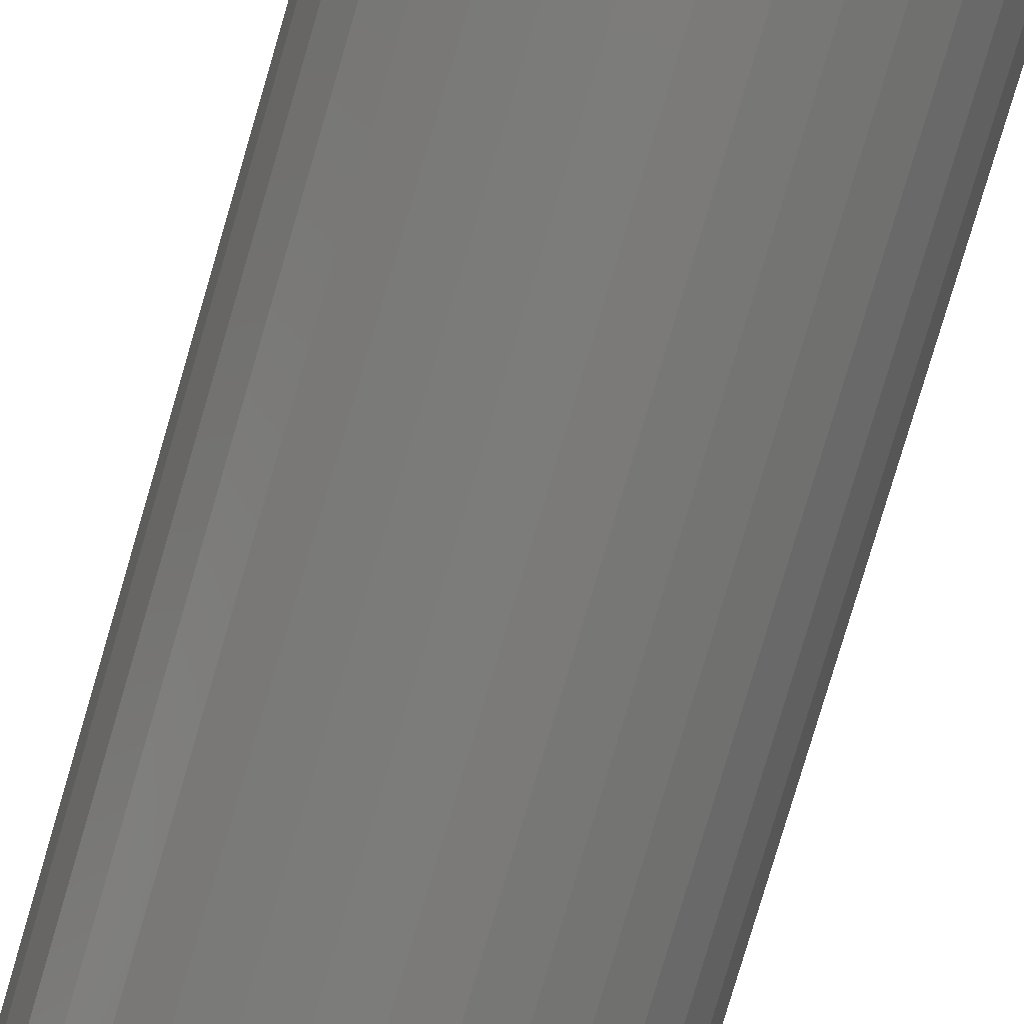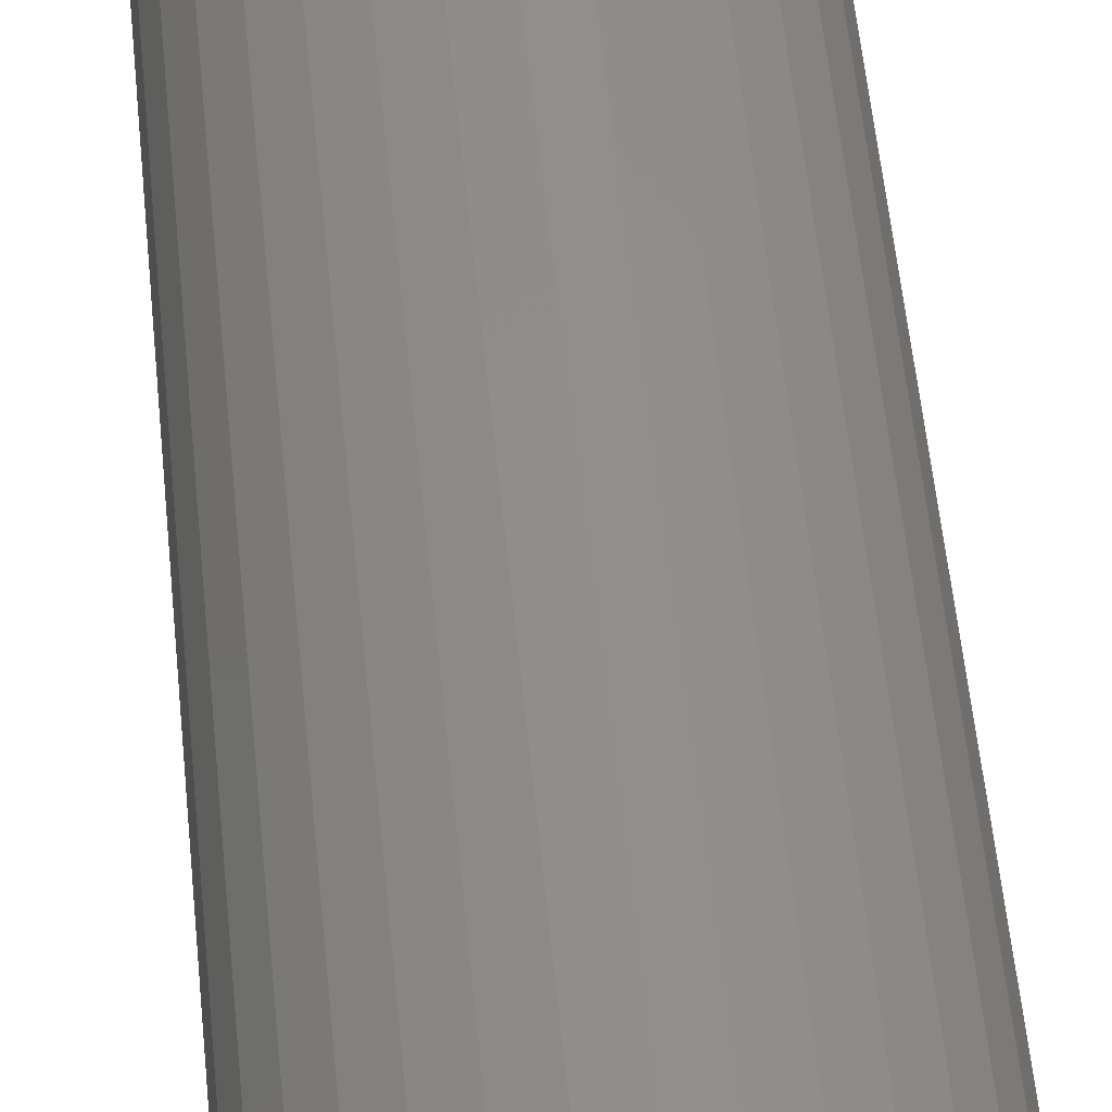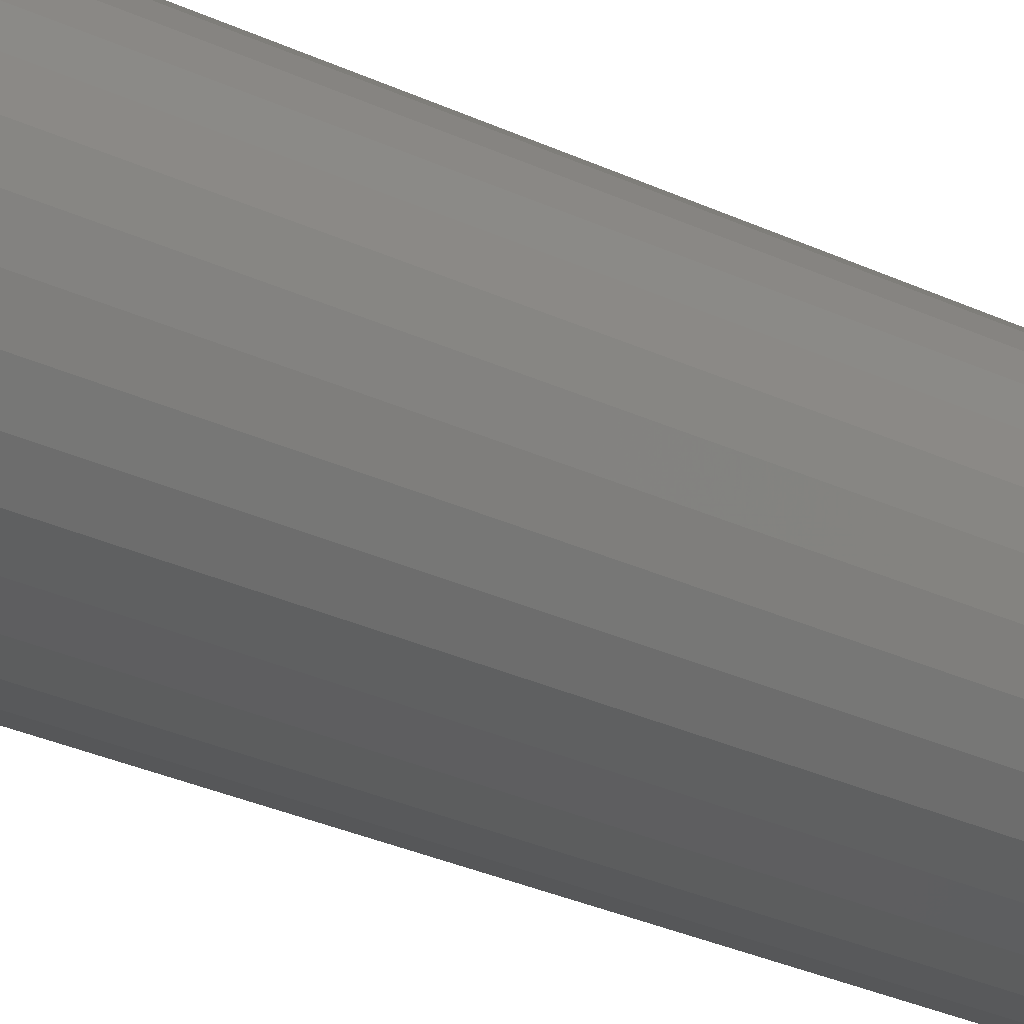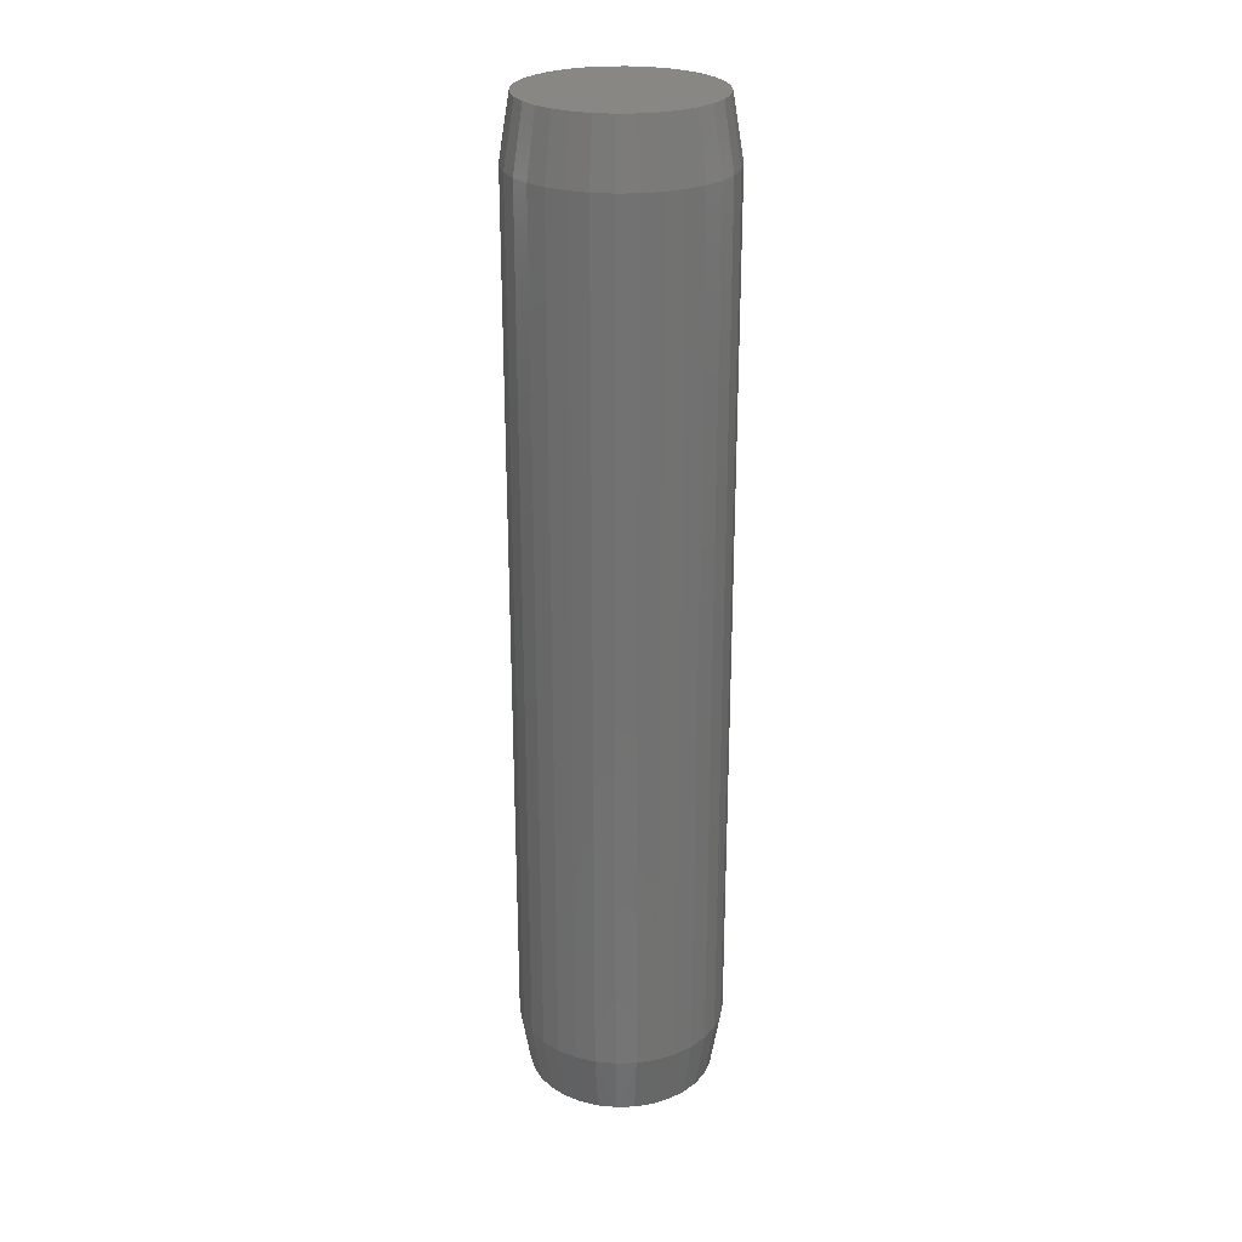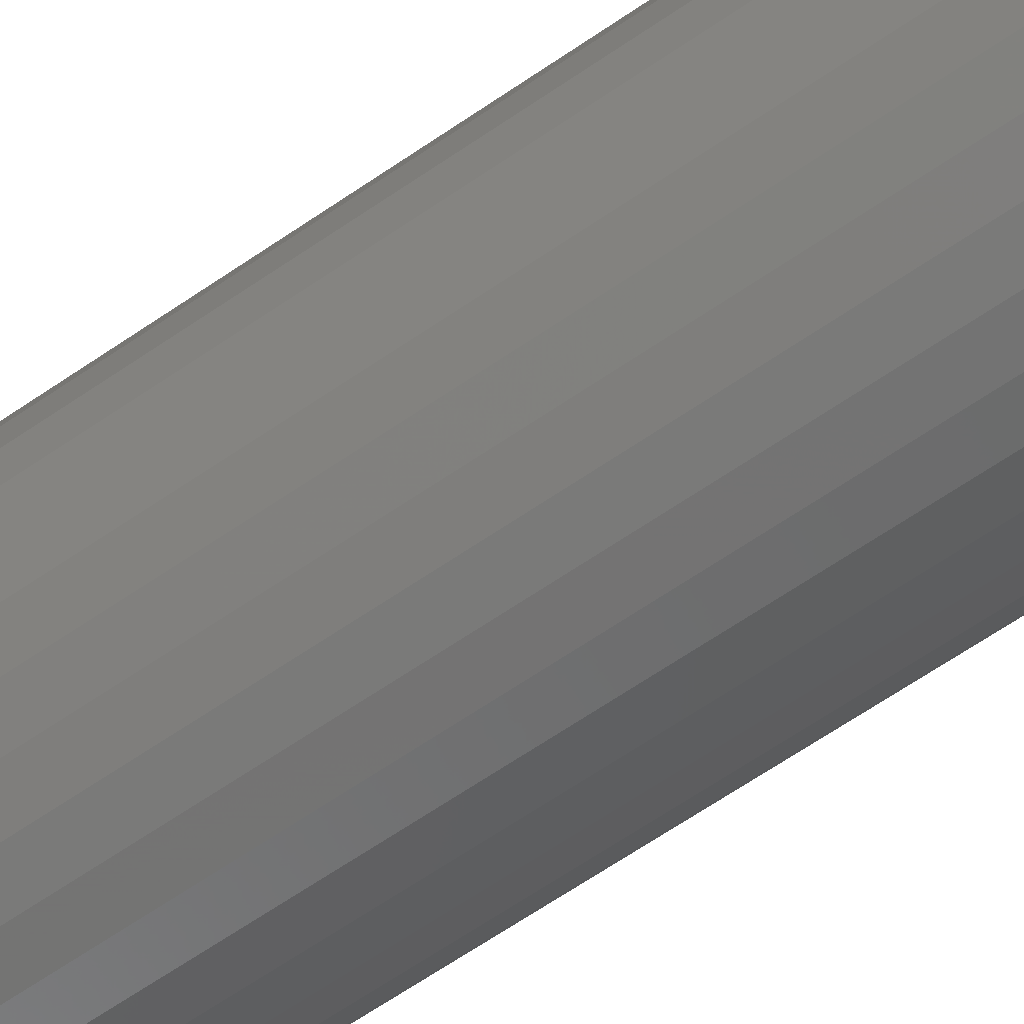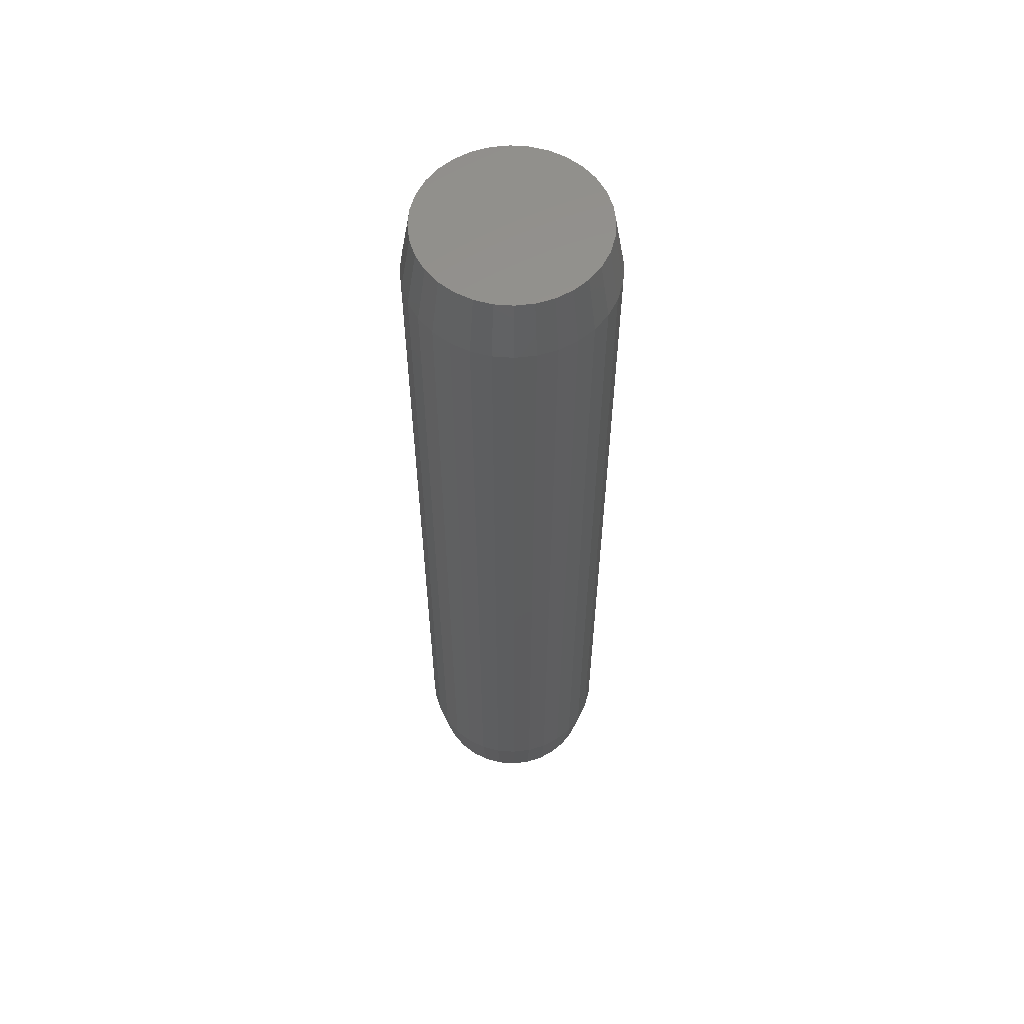
<metadata>
{"format":"stl","ext":"stl","renderer":"f3d","projection":"perspective","resolution":1024,"background":"white","views":[{"elev":-74.9,"azim":-16.1,"up":"+Y"},{"elev":47.4,"azim":175.0,"up":"+Y"},{"elev":-26.3,"azim":-127.7,"up":"+Y"},{"elev":25.9,"azim":-177.1,"up":"+Z"},{"elev":-61.6,"azim":125.5,"up":"+Y"},{"elev":58.4,"azim":-91.2,"up":"+Z"}]}
</metadata>
<code>
# stl→obj: 128 verts, 252 faces
v 0.07977 -1.934e-17 0.04688
v 0.07977 -1.934e-17 0.7031
v 0.07825 -0.0154 0.04688
v 0.07825 -0.0154 0.7031
v 0.07376 -0.03021 0.04688
v 0.07376 -0.03021 0.7031
v 0.06646 -0.04386 0.04688
v 0.06646 -0.04386 0.7031
v 0.05665 -0.05582 0.04688
v 0.05665 -0.05582 0.7031
v 0.04468 -0.06564 0.04688
v 0.04468 -0.06564 0.7031
v 0.03103 -0.07294 0.04688
v 0.03103 -0.07294 0.7031
v 0.01622 -0.07743 0.04688
v 0.01622 -0.07743 0.7031
v 0.0008224 -0.07895 0.04688
v 0.0008224 -0.07895 0.7031
v -0.01458 -0.07743 0.04688
v -0.01458 -0.07743 0.7031
v -0.02939 -0.07294 0.04688
v -0.02939 -0.07294 0.7031
v -0.04304 -0.06564 0.04688
v -0.04304 -0.06564 0.7031
v -0.055 -0.05582 0.04688
v -0.055 -0.05582 0.7031
v -0.06482 -0.04386 0.04688
v -0.06482 -0.04386 0.7031
v -0.07212 -0.03021 0.04688
v -0.07212 -0.03021 0.7031
v -0.07661 -0.0154 0.04688
v -0.07661 -0.0154 0.7031
v -0.07812 9.668e-18 0.04688
v -0.07812 9.668e-18 0.7031
v -0.07661 0.0154 0.04688
v -0.07661 0.0154 0.7031
v -0.07212 0.03021 0.04688
v -0.07212 0.03021 0.7031
v -0.06482 0.04386 0.04688
v -0.06482 0.04386 0.7031
v -0.055 0.05582 0.04688
v -0.055 0.05582 0.7031
v -0.04304 0.06564 0.04688
v -0.04304 0.06564 0.7031
v -0.02939 0.07294 0.04688
v -0.02939 0.07294 0.7031
v -0.01458 0.07743 0.04688
v -0.01458 0.07743 0.7031
v 0.0008224 0.07895 0.04688
v 0.0008224 0.07895 0.7031
v 0.01622 0.07743 0.04688
v 0.01622 0.07743 0.7031
v 0.03103 0.07294 0.04688
v 0.03103 0.07294 0.7031
v 0.04468 0.06564 0.04688
v 0.04468 0.06564 0.7031
v 0.05665 0.05582 0.04688
v 0.05665 0.05582 0.7031
v 0.06646 0.04386 0.04688
v 0.06646 0.04386 0.7031
v 0.07376 0.03021 0.04688
v 0.07376 0.03021 0.7031
v 0.07825 0.0154 0.04688
v 0.07825 0.0154 0.7031
v -0.01306 0.06977 0.75
v 0.0147 0.06977 0.75
v 0.0008224 0.07113 0.75
v -0.0264 0.06572 0.75
v 0.02804 0.06572 0.75
v -0.0387 0.05915 0.75
v 0.04034 0.05915 0.75
v -0.04948 0.0503 0.75
v 0.05112 0.0503 0.75
v -0.05832 0.03952 0.75
v 0.05997 0.03952 0.75
v 0.05997 -0.03952 0.75
v -0.04948 -0.0503 0.75
v 0.05112 -0.0503 0.75
v -0.0387 -0.05915 0.75
v 0.04034 -0.05915 0.75
v -0.0264 -0.06572 0.75
v 0.02804 -0.06572 0.75
v -0.01306 -0.06977 0.75
v 0.0147 -0.06977 0.75
v 0.0008224 -0.07113 0.75
v 0.06654 0.02722 0.75
v -0.0649 0.02722 0.75
v 0.07059 0.01388 0.75
v -0.06895 0.01388 0.75
v 0.07196 1.257e-17 0.75
v -0.07031 2.484e-09 0.75
v 0.07059 -0.01388 0.75
v -0.06895 -0.01388 0.75
v 0.06654 -0.02722 0.75
v -0.0649 -0.02722 0.75
v -0.05832 -0.03952 0.75
v 0.0008224 0.07113 0
v 0.0147 0.06977 0
v -0.01306 0.06977 0
v -0.0264 0.06572 0
v 0.02804 0.06572 0
v -0.0387 0.05915 0
v 0.04034 0.05915 0
v -0.04948 0.0503 0
v 0.05112 0.0503 0
v -0.05832 0.03952 0
v 0.05997 0.03952 0
v 0.05112 -0.0503 0
v -0.04948 -0.0503 0
v 0.05997 -0.03952 0
v -0.0387 -0.05915 0
v 0.04034 -0.05915 0
v -0.0264 -0.06572 0
v 0.02804 -0.06572 0
v -0.01306 -0.06977 0
v 0.0147 -0.06977 0
v 0.0008224 -0.07113 0
v -0.05832 -0.03952 0
v -0.0649 -0.02722 0
v 0.06654 -0.02722 0
v -0.06895 -0.01388 0
v 0.07059 -0.01388 0
v -0.07031 2.484e-09 0
v 0.07196 1.257e-17 0
v -0.06895 0.01388 0
v 0.07059 0.01388 0
v -0.0649 0.02722 0
v 0.06654 0.02722 0
f 1 2 3
f 3 2 4
f 3 4 5
f 5 4 6
f 5 6 7
f 7 6 8
f 7 8 9
f 9 8 10
f 9 10 11
f 11 10 12
f 11 12 13
f 13 12 14
f 13 14 15
f 15 14 16
f 15 16 17
f 17 16 18
f 17 18 19
f 19 18 20
f 19 20 21
f 21 20 22
f 21 22 23
f 23 22 24
f 23 24 25
f 25 24 26
f 25 26 27
f 27 26 28
f 27 28 29
f 29 28 30
f 29 30 31
f 31 30 32
f 31 32 33
f 33 32 34
f 33 34 35
f 35 34 36
f 35 36 37
f 37 36 38
f 37 38 39
f 39 38 40
f 39 40 41
f 41 40 42
f 41 42 43
f 43 42 44
f 43 44 45
f 45 44 46
f 45 46 47
f 47 46 48
f 47 48 49
f 49 48 50
f 49 50 51
f 51 50 52
f 51 52 53
f 53 52 54
f 53 54 55
f 55 54 56
f 55 56 57
f 57 56 58
f 57 58 59
f 59 58 60
f 59 60 61
f 61 60 62
f 61 62 63
f 63 62 64
f 63 64 1
f 1 64 2
f 65 66 67
f 66 65 68
f 66 68 69
f 69 68 70
f 69 70 71
f 71 70 72
f 71 72 73
f 73 72 74
f 73 74 75
f 76 77 78
f 78 77 79
f 78 79 80
f 80 79 81
f 80 81 82
f 82 81 83
f 82 83 84
f 84 83 85
f 75 74 86
f 86 74 87
f 86 87 88
f 88 87 89
f 88 89 90
f 90 89 91
f 90 91 92
f 92 91 93
f 92 93 94
f 94 93 95
f 94 95 76
f 76 95 96
f 76 96 77
f 18 83 20
f 20 83 81
f 20 81 22
f 22 81 79
f 22 79 24
f 24 79 77
f 24 77 26
f 26 77 96
f 26 96 28
f 28 96 95
f 28 95 30
f 30 95 93
f 30 93 32
f 32 93 91
f 32 91 34
f 83 18 85
f 85 18 16
f 85 16 84
f 84 16 14
f 84 14 82
f 82 14 12
f 82 12 80
f 80 12 10
f 80 10 78
f 78 10 8
f 78 8 76
f 76 8 6
f 76 6 94
f 94 6 4
f 94 4 92
f 92 4 2
f 92 2 90
f 50 66 52
f 52 66 69
f 52 69 54
f 54 69 71
f 54 71 56
f 56 71 73
f 56 73 58
f 58 73 75
f 58 75 60
f 60 75 86
f 60 86 62
f 62 86 88
f 62 88 64
f 64 88 90
f 64 90 2
f 66 50 67
f 67 50 48
f 67 48 65
f 65 48 46
f 65 46 68
f 68 46 44
f 68 44 70
f 70 44 42
f 70 42 72
f 72 42 40
f 72 40 74
f 74 40 38
f 74 38 87
f 87 38 36
f 87 36 89
f 89 36 34
f 89 34 91
f 97 98 99
f 100 99 98
f 101 100 98
f 102 100 101
f 103 102 101
f 104 102 103
f 105 104 103
f 106 104 105
f 107 106 105
f 108 109 110
f 111 109 108
f 112 111 108
f 113 111 112
f 114 113 112
f 115 113 114
f 116 115 114
f 117 115 116
f 109 118 110
f 110 118 119
f 110 119 120
f 120 119 121
f 120 121 122
f 122 121 123
f 122 123 124
f 124 123 125
f 124 125 126
f 126 125 127
f 126 127 128
f 128 127 106
f 128 106 107
f 33 123 31
f 31 123 121
f 31 121 29
f 29 121 119
f 29 119 27
f 27 119 118
f 27 118 25
f 25 118 109
f 25 109 23
f 23 109 111
f 23 111 21
f 21 111 113
f 21 113 19
f 19 113 115
f 19 115 17
f 17 115 117
f 17 117 15
f 15 117 116
f 15 116 13
f 13 116 114
f 13 114 11
f 11 114 112
f 11 112 9
f 9 112 108
f 9 108 7
f 7 108 110
f 7 110 5
f 5 110 120
f 5 120 3
f 3 120 122
f 3 122 1
f 1 122 124
f 1 124 63
f 63 124 126
f 63 126 61
f 61 126 128
f 61 128 59
f 59 128 107
f 59 107 57
f 57 107 105
f 57 105 55
f 55 105 103
f 55 103 53
f 53 103 101
f 53 101 51
f 51 101 98
f 51 98 49
f 49 98 97
f 49 97 47
f 47 97 99
f 47 99 45
f 45 99 100
f 45 100 43
f 43 100 102
f 43 102 41
f 41 102 104
f 41 104 39
f 39 104 106
f 39 106 37
f 37 106 127
f 37 127 35
f 35 127 125
f 35 125 33
f 33 125 123

</code>
